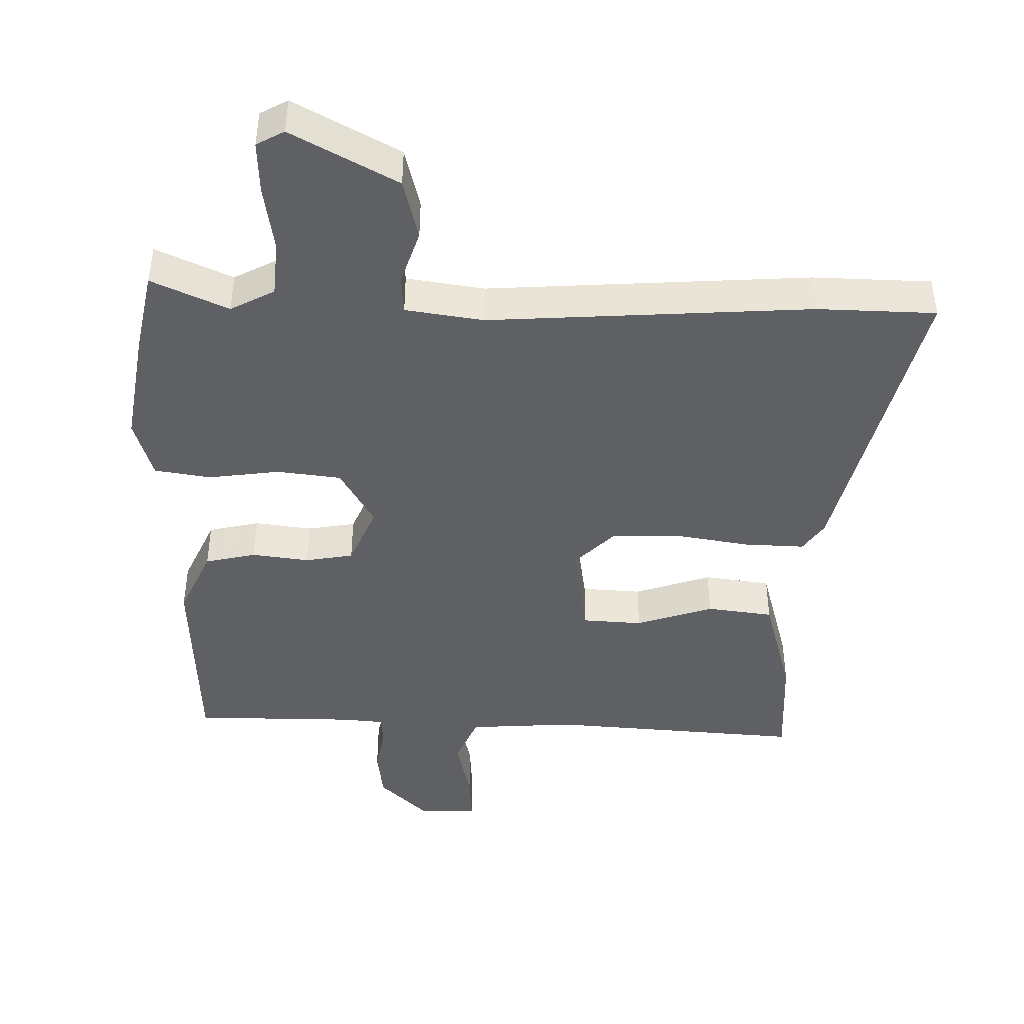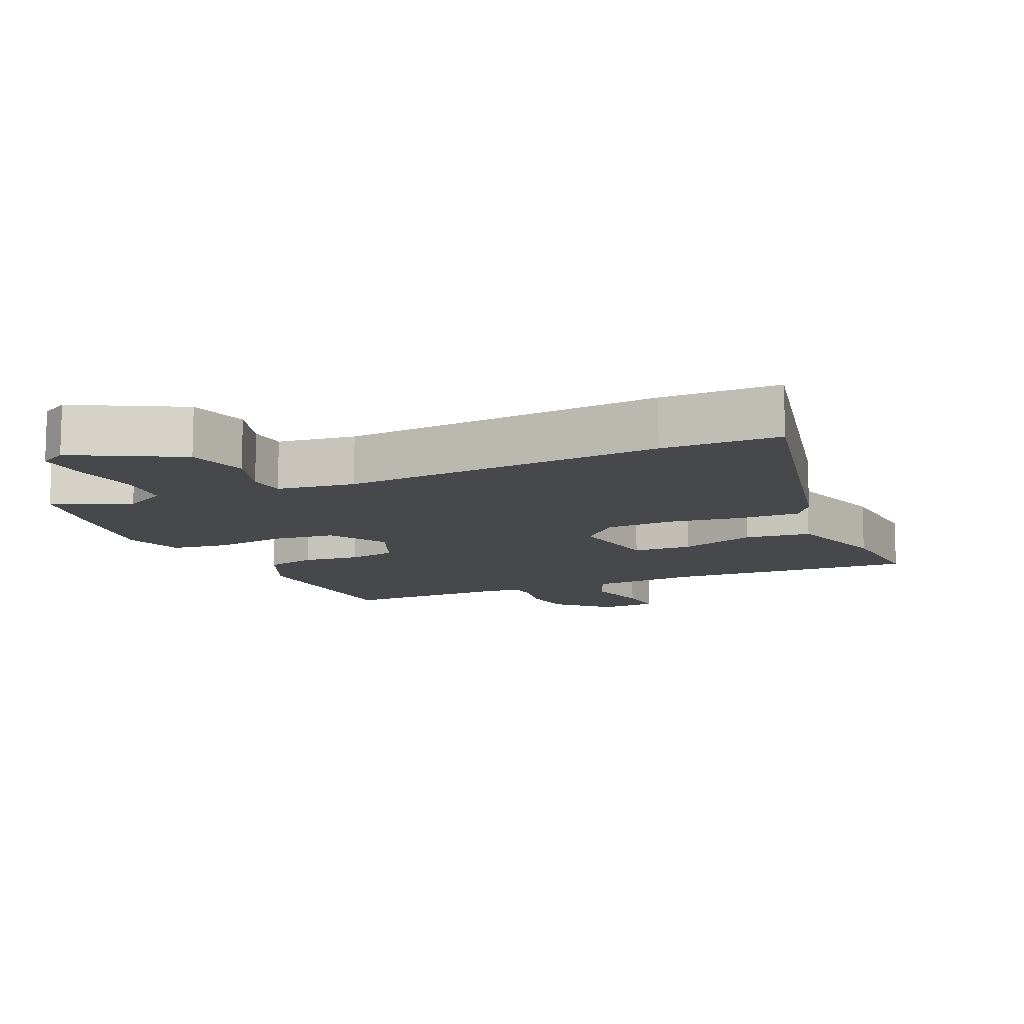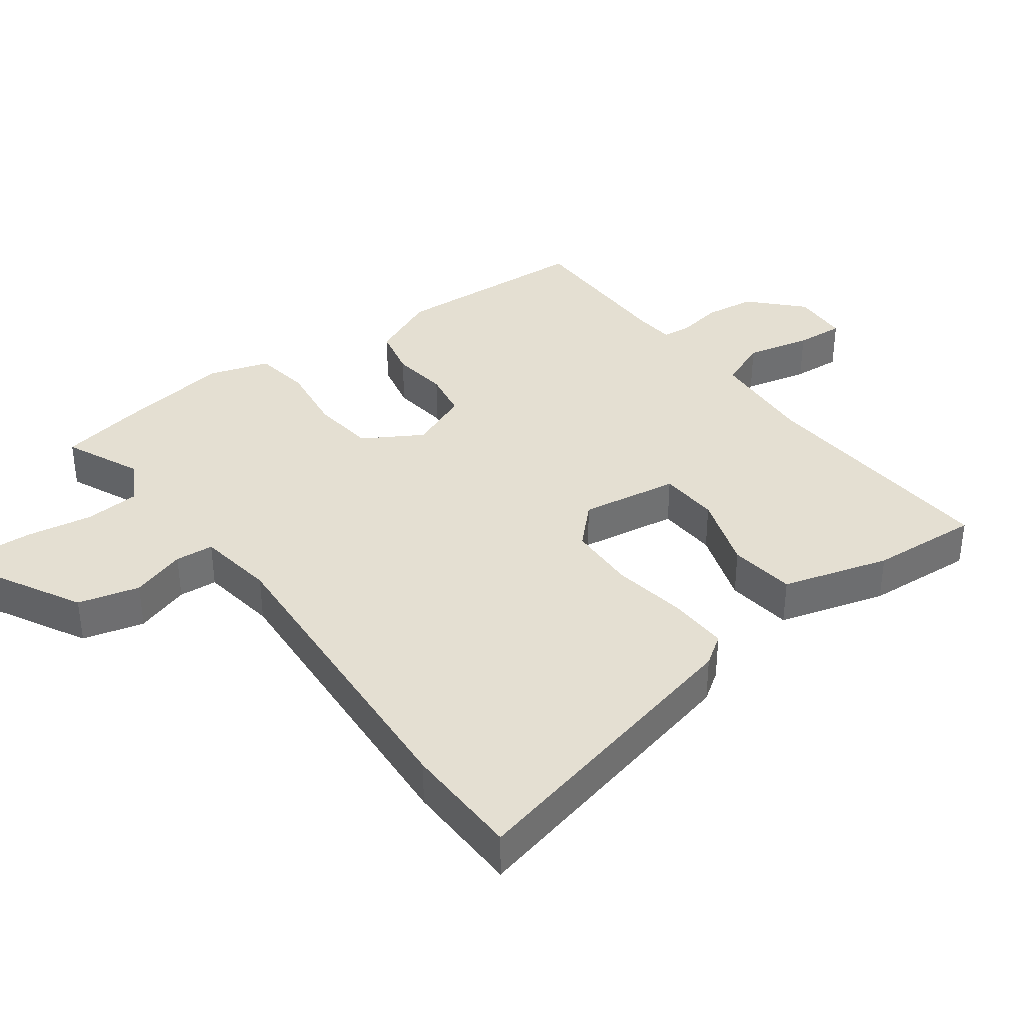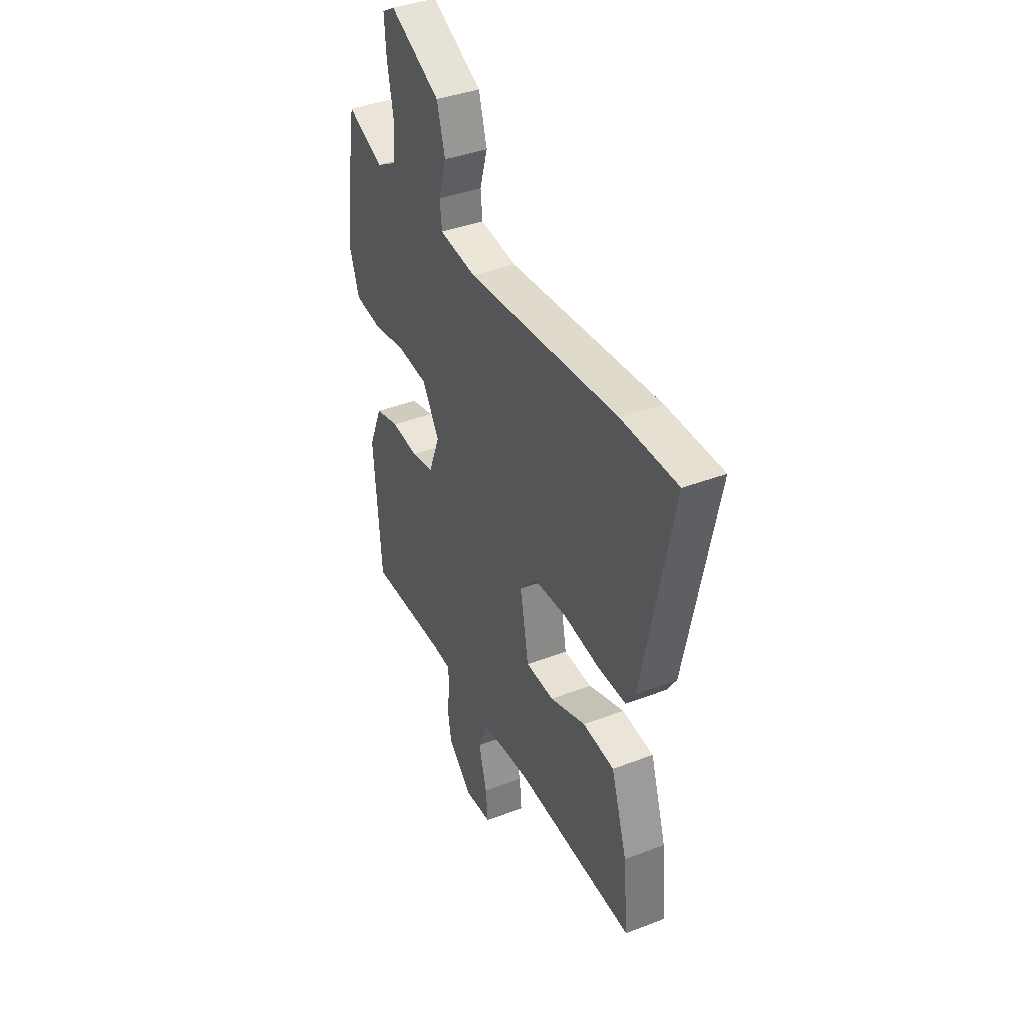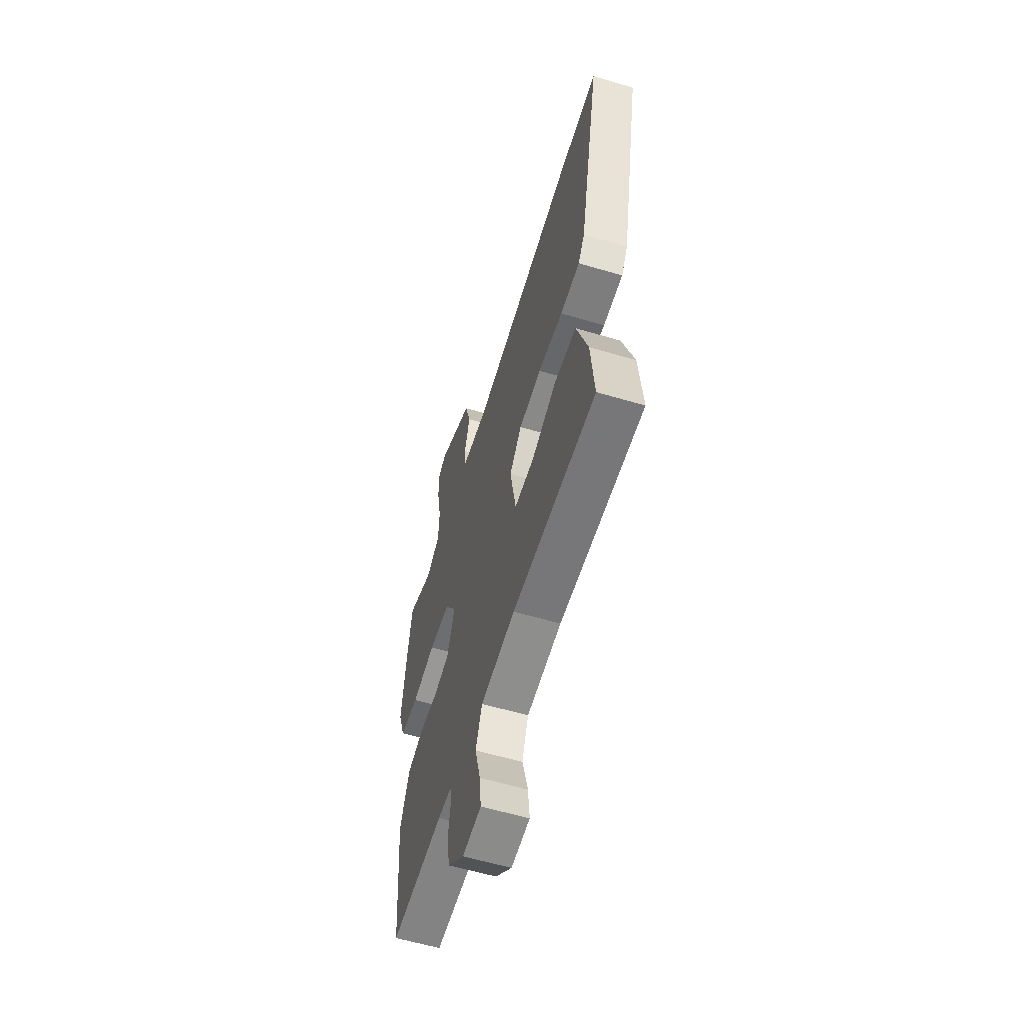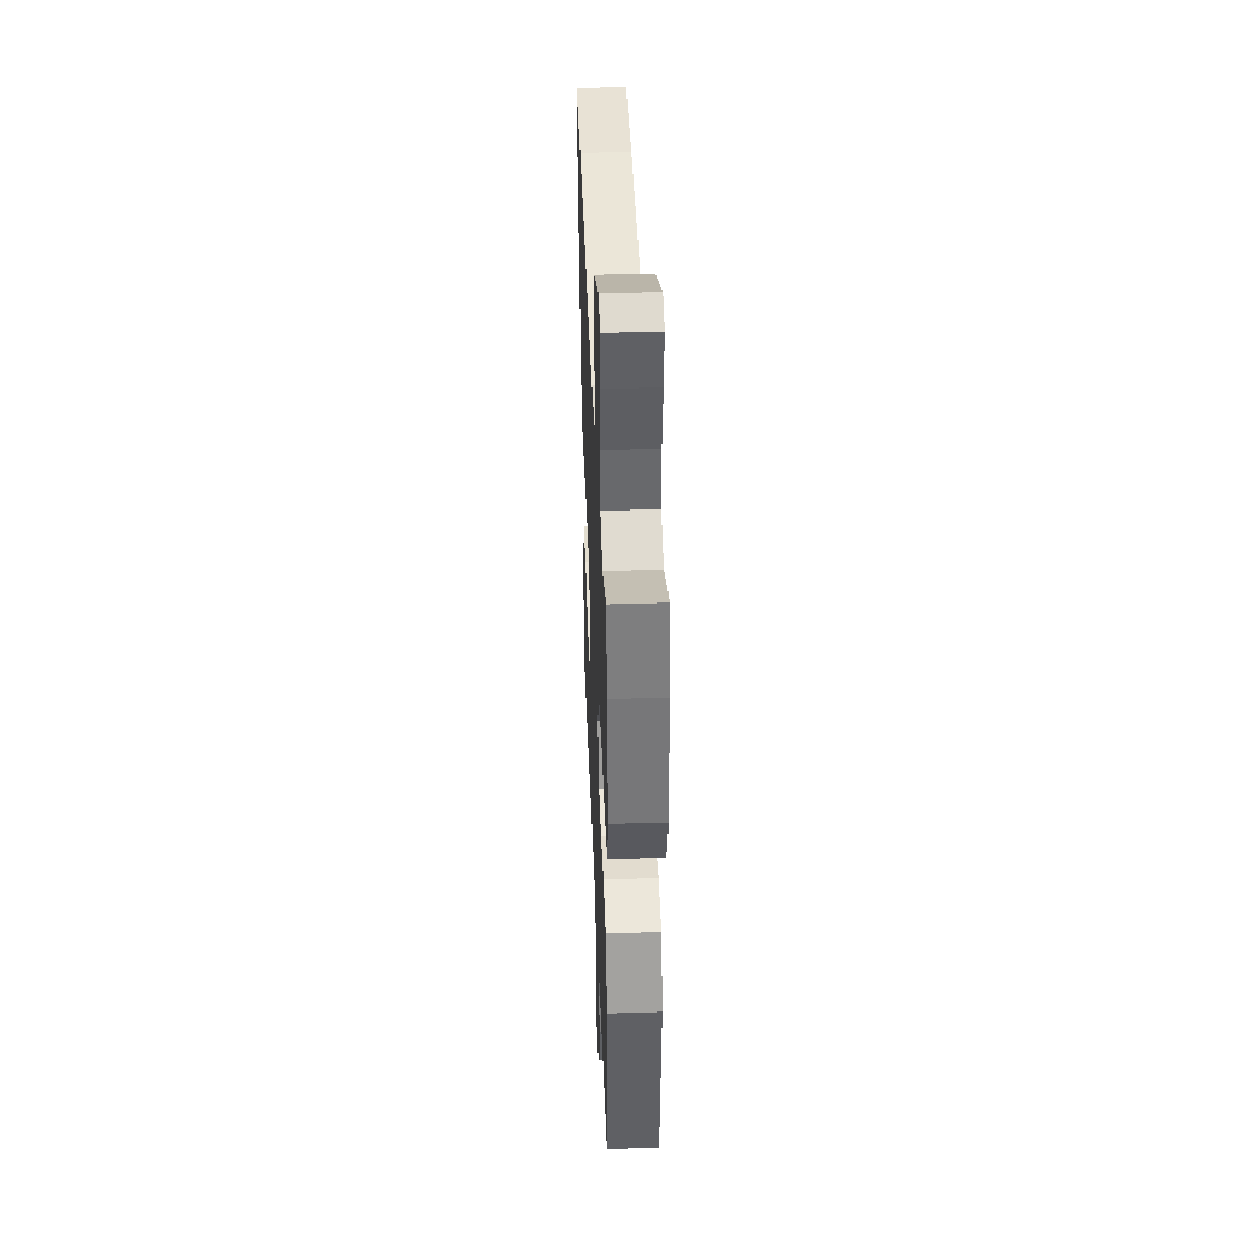
<metadata>
{"format":"obj","ext":"obj","renderer":"f3d","projection":"perspective","resolution":1024,"background":"white","views":[{"elev":-43.9,"azim":-3.2,"up":"+Y"},{"elev":-11.4,"azim":22.6,"up":"+Y"},{"elev":37.0,"azim":51.7,"up":"+Y"},{"elev":39.1,"azim":64.3,"up":"+Z"},{"elev":-59.1,"azim":73.0,"up":"+Z"},{"elev":40.2,"azim":-92.3,"up":"+Z"}]}
</metadata>
<code>
v -0.52 0.07 0.379
v -0.5 0.07 0.5
v -0.385 0.07 0.453
v -0.321 0.07 0.49
v -0.317 0.07 0.573
v -0.336 0.07 0.671
v -0.342 0.07 0.749
v -0.302 0.07 0.773
v -0.143 0.07 0.694
v -0.117 0.07 0.604
v -0.141 0.07 0.522
v -0.135 0.07 0.465
v -0.019 0.07 0.452
v 0.458 0.07 0.5
v 0.633 0.07 0.502
v 0.539 0.07 0.046
v 0.51 0.07 0.001
v 0.421 0.07 0.001
v 0.309 0.07 0.015
v 0.207 0.07 0.008
v 0.152 0.07 -0.051
v 0.179 0.07 -0.196
v 0.268 0.07 -0.198
v 0.381 0.07 -0.156
v 0.48 0.07 -0.165
v 0.53 0.07 -0.322
v 0.545 0.07 -0.484
v 0.168 0.07 -0.471
v 0.011 0.07 -0.487
v -0.018 0.07 -0.562
v 0.007 0.07 -0.657
v 0.014 0.07 -0.729
v -0.071 0.07 -0.736
v -0.147 0.07 -0.668
v -0.159 0.07 -0.593
v -0.149 0.07 -0.526
v -0.154 0.07 -0.482
v -0.216 0.07 -0.479
v -0.457 0.07 -0.487
v -0.481 0.07 -0.189
v -0.439 0.07 -0.087
v -0.364 0.07 -0.067
v -0.279 0.07 -0.075
v -0.208 0.07 -0.06
v -0.173 0.07 0.031
v -0.227 0.07 0.116
v -0.322 0.07 0.124
v -0.427 0.07 0.106
v -0.511 0.07 0.116
v -0.542 0.07 0.205
v -0.52 0 0.379
v -0.5 0 0.5
v -0.385 0 0.453
v -0.321 0 0.49
v -0.317 0 0.573
v -0.336 0 0.671
v -0.342 0 0.749
v -0.302 0 0.773
v -0.143 0 0.694
v -0.117 0 0.604
v -0.141 0 0.522
v -0.135 0 0.465
v -0.019 0 0.452
v 0.458 0 0.5
v 0.633 0 0.502
v 0.539 0 0.046
v 0.51 0 0.001
v 0.421 0 0.001
v 0.309 0 0.015
v 0.207 0 0.008
v 0.152 0 -0.051
v 0.179 0 -0.196
v 0.268 0 -0.198
v 0.381 0 -0.156
v 0.48 0 -0.165
v 0.53 0 -0.322
v 0.545 0 -0.484
v 0.168 0 -0.471
v 0.011 0 -0.487
v -0.018 0 -0.562
v 0.007 0 -0.657
v 0.014 0 -0.729
v -0.071 0 -0.736
v -0.147 0 -0.668
v -0.159 0 -0.593
v -0.149 0 -0.526
v -0.154 0 -0.482
v -0.216 0 -0.479
v -0.457 0 -0.487
v -0.481 0 -0.189
v -0.439 0 -0.087
v -0.364 0 -0.067
v -0.279 0 -0.075
v -0.208 0 -0.06
v -0.173 0 0.031
v -0.227 0 0.116
v -0.322 0 0.124
v -0.427 0 0.106
v -0.511 0 0.116
v -0.542 0 0.205
f 1 2 3
f 50 1 3
f 49 50 3
f 48 49 3
f 47 48 3
f 46 47 3 4
f 45 46 4 5
f 41 42 43
f 40 41 43
f 39 40 43
f 38 39 43
f 37 38 43 44
f 34 35 36
f 33 34 36
f 32 33 36
f 31 32 36
f 30 31 36
f 29 30 36 37
f 37 44 45
f 29 37 45
f 28 29 45
f 26 27 28
f 25 26 28
f 24 25 28
f 23 24 28
f 17 18 19
f 16 17 19
f 15 16 19
f 14 15 19
f 13 14 19
f 12 13 19 20
f 9 10 11
f 8 9 11
f 7 8 11
f 6 7 11
f 5 6 11
f 5 11 12
f 12 20 21
f 5 12 21
f 45 5 21
f 22 23 28
f 21 22 28 45
f 53 52 51
f 53 51 100
f 53 100 99
f 53 99 98
f 53 98 97
f 54 53 97 96
f 55 54 96 95
f 93 92 91
f 93 91 90
f 93 90 89
f 93 89 88
f 94 93 88 87
f 86 85 84
f 86 84 83
f 86 83 82
f 86 82 81
f 86 81 80
f 87 86 80 79
f 95 94 87
f 95 87 79
f 95 79 78
f 78 77 76
f 78 76 75
f 78 75 74
f 78 74 73
f 69 68 67
f 69 67 66
f 69 66 65
f 69 65 64
f 69 64 63
f 70 69 63 62
f 61 60 59
f 61 59 58
f 61 58 57
f 61 57 56
f 61 56 55
f 62 61 55
f 71 70 62
f 71 62 55
f 71 55 95
f 78 73 72
f 95 78 72 71
f 1 51 52 2
f 2 52 53 3
f 3 53 54 4
f 4 54 55 5
f 5 55 56 6
f 6 56 57 7
f 7 57 58 8
f 8 58 59 9
f 9 59 60 10
f 10 60 61 11
f 11 61 62 12
f 12 62 63 13
f 13 63 64 14
f 14 64 65 15
f 15 65 66 16
f 16 66 67 17
f 17 67 68 18
f 18 68 69 19
f 19 69 70 20
f 20 70 71 21
f 21 71 72 22
f 22 72 73 23
f 23 73 74 24
f 24 74 75 25
f 25 75 76 26
f 26 76 77 27
f 27 77 78 28
f 28 78 79 29
f 29 79 80 30
f 30 80 81 31
f 31 81 82 32
f 32 82 83 33
f 33 83 84 34
f 34 84 85 35
f 35 85 86 36
f 36 86 87 37
f 37 87 88 38
f 38 88 89 39
f 39 89 90 40
f 40 90 91 41
f 41 91 92 42
f 42 92 93 43
f 43 93 94 44
f 44 94 95 45
f 45 95 96 46
f 46 96 97 47
f 47 97 98 48
f 48 98 99 49
f 49 99 100 50
f 50 100 51 1

</code>
